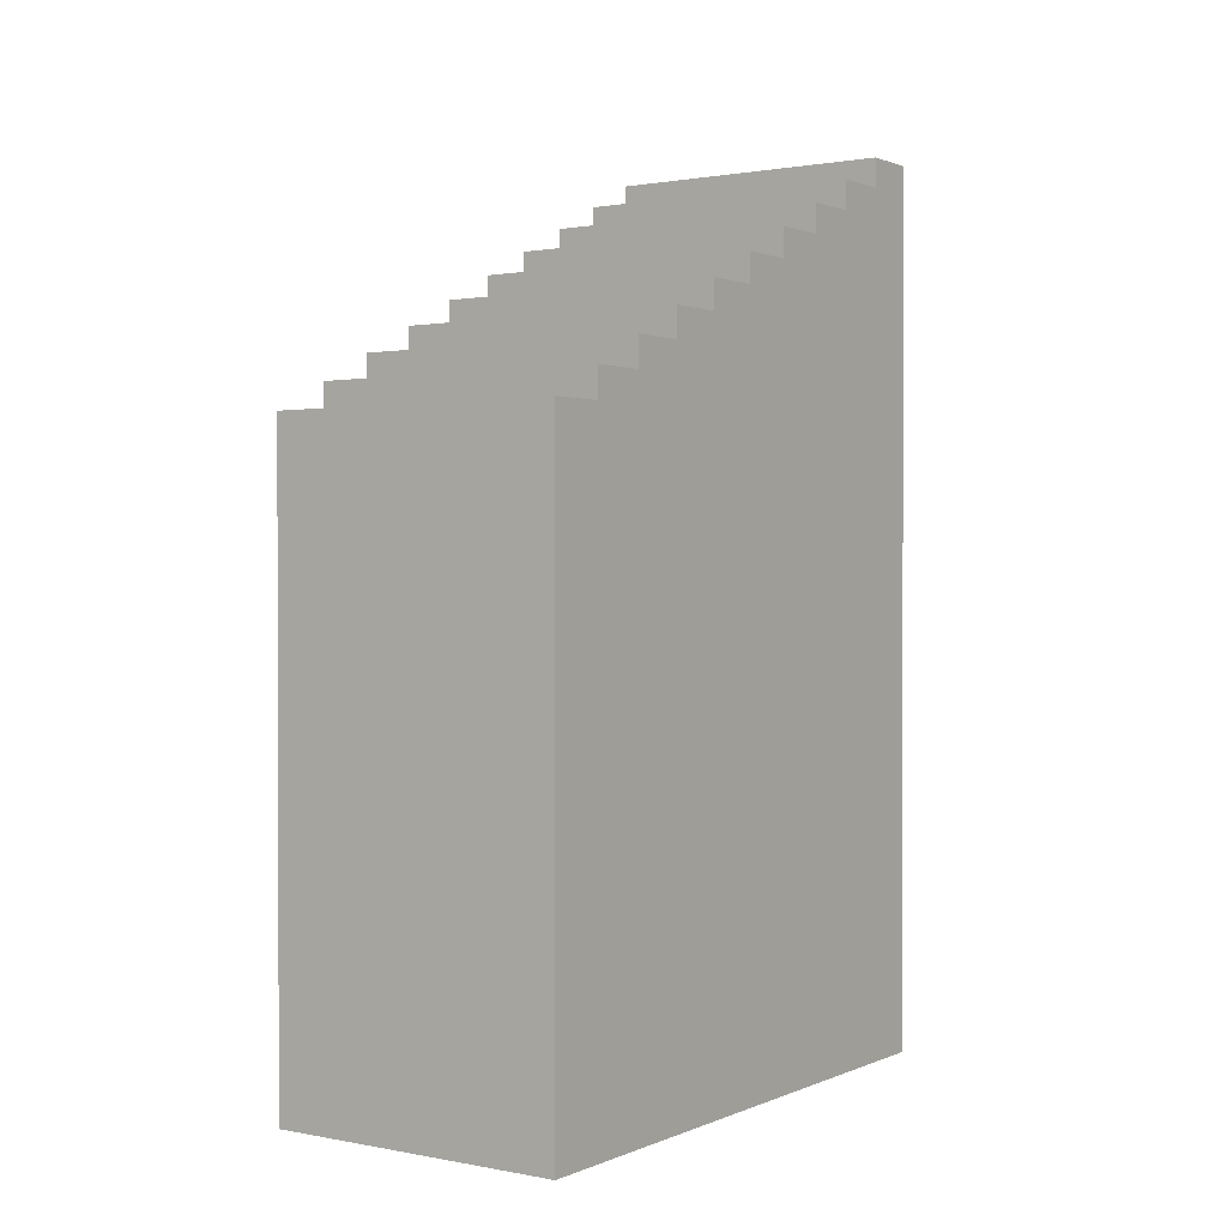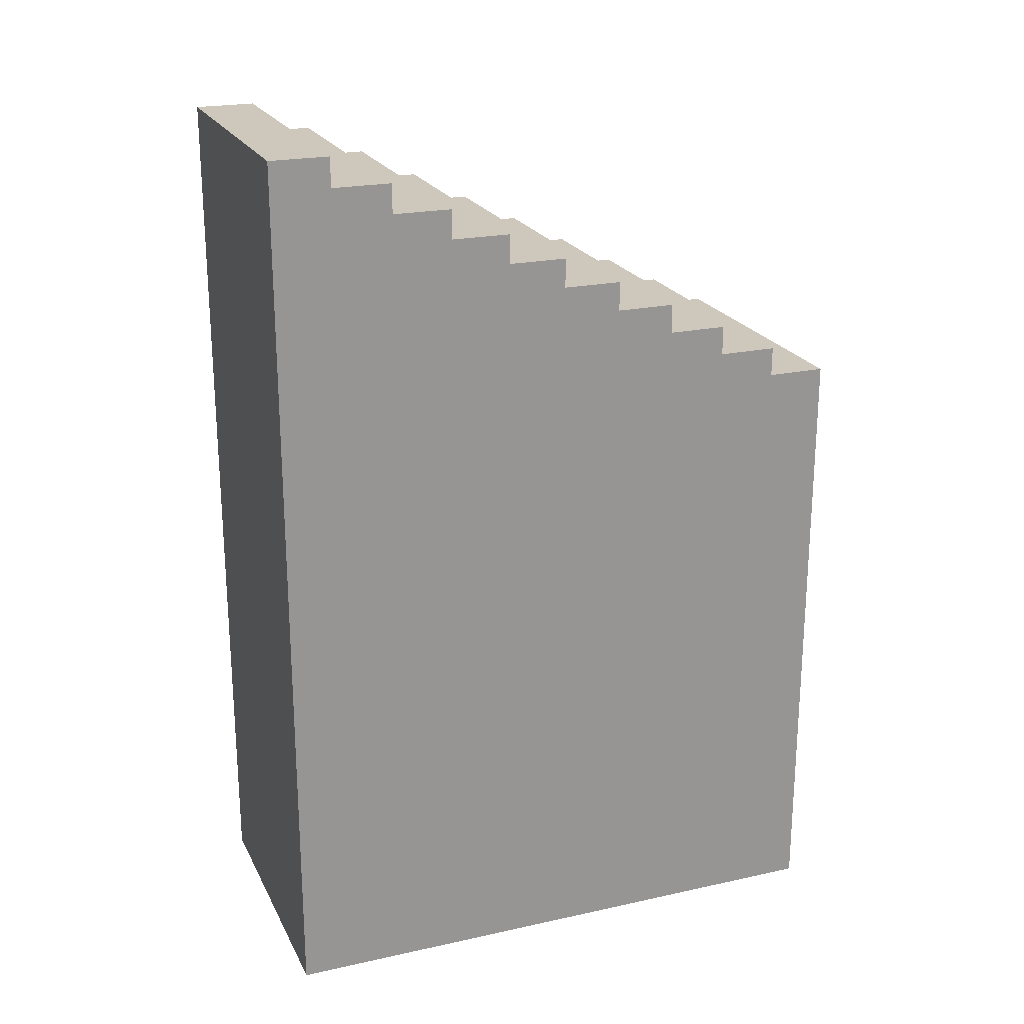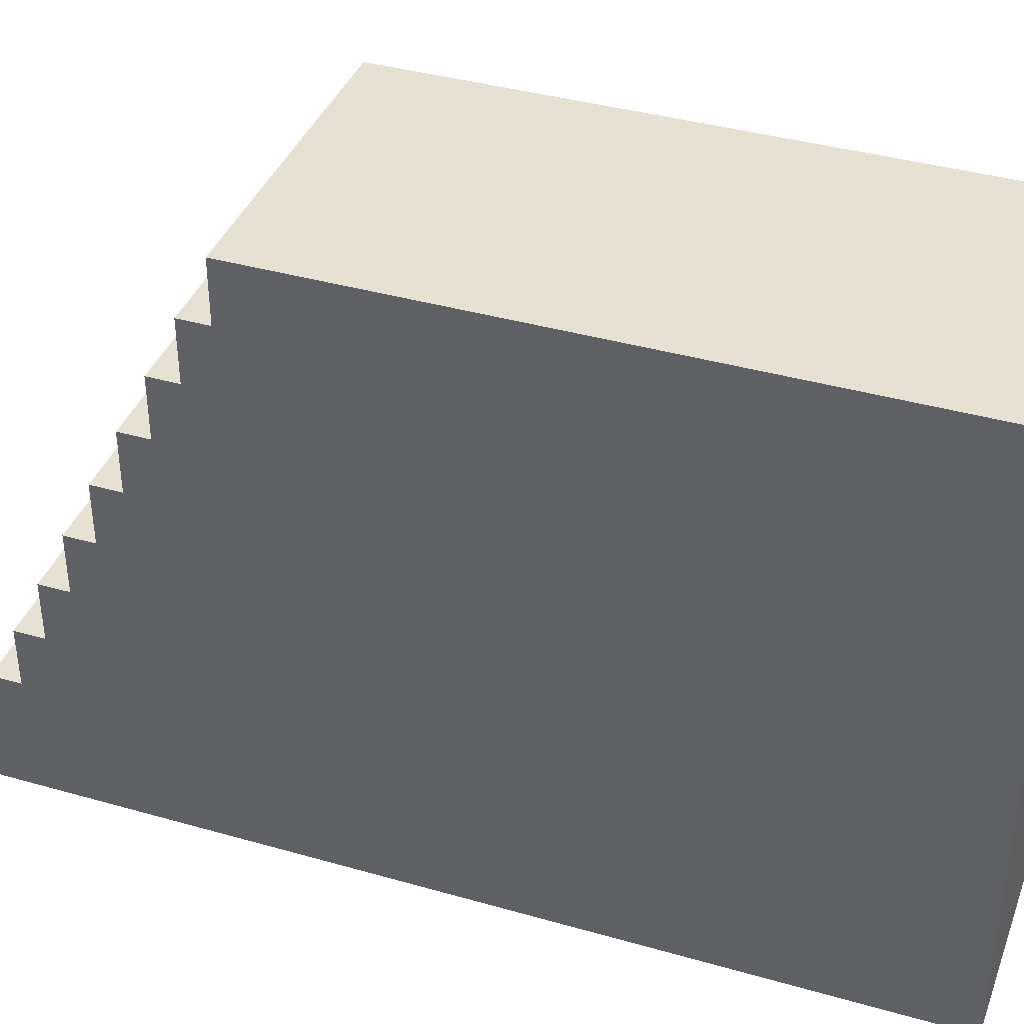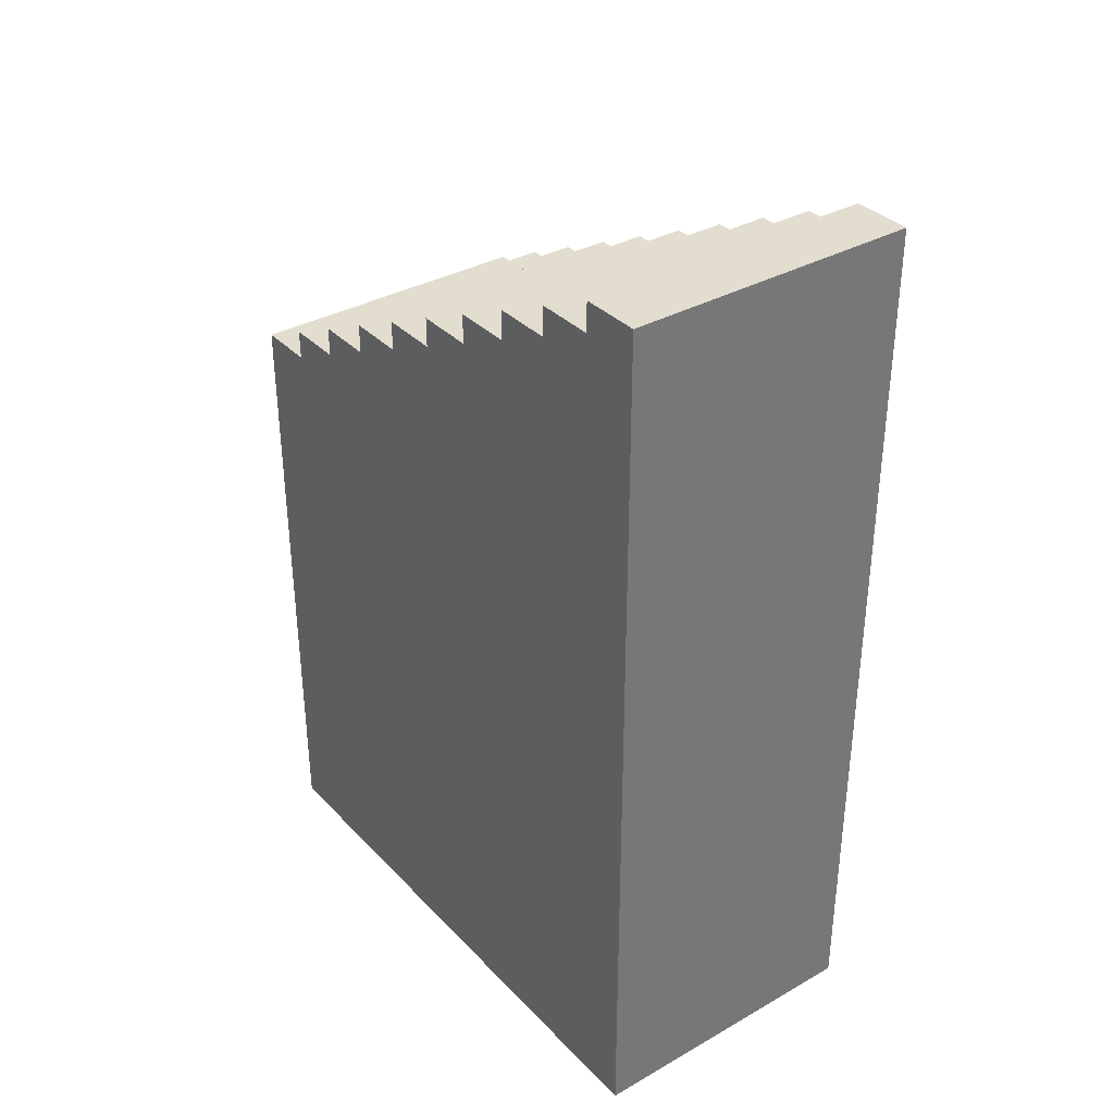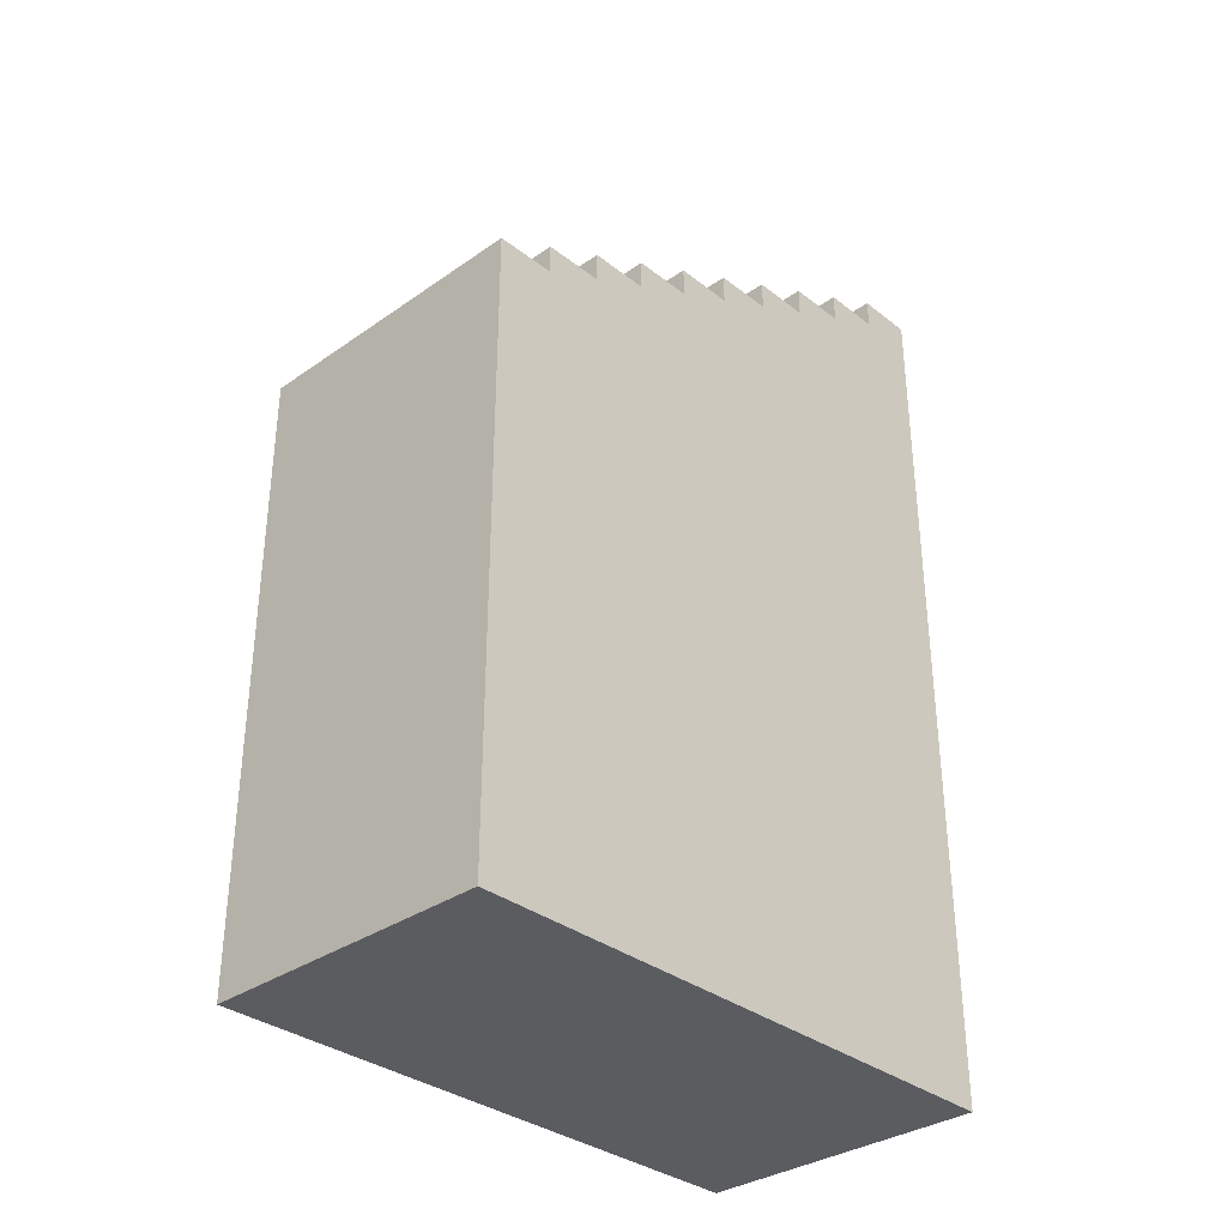
<metadata>
{"format":"obj","ext":"obj","renderer":"f3d","projection":"perspective","resolution":1024,"background":"white","views":[{"elev":1.0,"azim":34.6,"up":"+Y"},{"elev":22.0,"azim":-111.0,"up":"+Y"},{"elev":38.9,"azim":-70.3,"up":"+Z"},{"elev":35.0,"azim":143.1,"up":"+Y"},{"elev":-33.7,"azim":43.5,"up":"+Y"}]}
</metadata>
<code>
o
v -0.5 0 1
v -0.5 0 -1
v -0.5 0.1 1
v -0.5 0.1 -1
v -0.5 1.4 1
v -0.5 1.4 0.9
v -0.5 1.4 -0.9
v -0.5 1.4 -1
v -0.5 1.5 1
v -0.5 1.5 0.9
v -0.5 1.5 -0.9
v -0.5 1.5 -1
v -0.5 2 1
v -0.5 2 0.8
v -0.5 2.1 1
v -0.5 2.1 0.8
v -0.5 2.1 0.6
v -0.5 2.2 0.8
v -0.5 2.2 0.6
v -0.5 2.2 0.4
v -0.5 2.3 0.6
v -0.5 2.3 0.4
v -0.5 2.3 0.2
v -0.5 2.4 0.4
v -0.5 2.4 0.2
v -0.5 2.4 0
v -0.5 2.5 0.2
v -0.5 2.5 0
v -0.5 2.5 -0.2
v -0.5 2.6 0
v -0.5 2.6 -0.2
v -0.5 2.6 -0.4
v -0.5 2.7 -0.2
v -0.5 2.7 -0.4
v -0.5 2.7 -0.6
v -0.5 2.8 -0.4
v -0.5 2.8 -0.6
v -0.5 2.8 -0.8
v -0.5 2.9 -0.6
v -0.5 2.9 -0.8
v -0.5 2.9 -1
v -0.5 3 -0.8
v -0.5 3 -1
v 0.5 0 1
v 0.5 0 -1
v 0.5 0.1 1
v 0.5 0.1 -1
v 0.5 1.1 1
v 0.5 1.1 0.9
v 0.5 1.2 1
v 0.5 1.2 0.9
v 0.5 1.3 1
v 0.5 1.3 0.9
v 0.5 1.3 -0.9
v 0.5 1.3 -1
v 0.5 1.4 1
v 0.5 1.4 0.9
v 0.5 1.4 -0.9
v 0.5 1.4 -1
v 0.5 2 1
v 0.5 2 0.8
v 0.5 2.1 1
v 0.5 2.1 0.8
v 0.5 2.1 0.6
v 0.5 2.2 0.8
v 0.5 2.2 0.6
v 0.5 2.2 0.4
v 0.5 2.3 0.6
v 0.5 2.3 0.4
v 0.5 2.3 0.2
v 0.5 2.4 0.4
v 0.5 2.4 0.2
v 0.5 2.4 0
v 0.5 2.5 0.2
v 0.5 2.5 0
v 0.5 2.5 -0.2
v 0.5 2.6 0
v 0.5 2.6 -0.2
v 0.5 2.6 -0.4
v 0.5 2.7 -0.2
v 0.5 2.7 -0.4
v 0.5 2.7 -0.6
v 0.5 2.8 -0.4
v 0.5 2.8 -0.6
v 0.5 2.8 -0.8
v 0.5 2.9 -0.6
v 0.5 2.9 -0.8
v 0.5 2.9 -1
v 0.5 3 -0.8
v 0.5 3 -1
v -0.5 0 1
v -0.5 0.1 1
v -0.5 1.4 1
v -0.5 1.5 1
v -0.5 2 1
v -0.5 2.1 1
v -0.4 1.2 1
v -0.4 1.3 1
v -0.4 1.4 1
v -0.4 1.5 1
v -0.3 0.6 1
v -0.3 0.7 1
v -0.3 1 1
v -0.3 1.1 1
v -0.3 1.2 1
v -0.3 1.3 1
v -0.2 0.6 1
v -0.2 0.7 1
v -0.2 1 1
v -0.2 1.1 1
v -0.2 1.2 1
v -0.2 1.3 1
v -0.1 1 1
v -0.1 1.1 1
v -0.1 1.2 1
v -0.1 1.3 1
v 0.1 0.6 1
v 0.1 0.7 1
v 0.3 0.6 1
v 0.3 0.7 1
v 0.4 1.1 1
v 0.4 1.2 1
v 0.4 1.3 1
v 0.4 1.4 1
v 0.5 0 1
v 0.5 0.1 1
v 0.5 1.1 1
v 0.5 1.2 1
v 0.5 1.3 1
v 0.5 1.4 1
v 0.5 2 1
v 0.5 2.1 1
v -0.5 2.1 0.8
v -0.5 2.2 0.8
v -0.4 2.1 0.8
v -0.4 2.2 0.8
v 0.4 2.1 0.8
v 0.4 2.2 0.8
v 0.5 2.1 0.8
v 0.5 2.2 0.8
v -0.5 2.2 0.6
v -0.5 2.3 0.6
v -0.4 2.2 0.6
v -0.4 2.3 0.6
v 0.4 2.2 0.6
v 0.4 2.3 0.6
v 0.5 2.2 0.6
v 0.5 2.3 0.6
v -0.5 2.3 0.4
v -0.5 2.4 0.4
v -0.4 2.3 0.4
v -0.4 2.4 0.4
v 0.4 2.3 0.4
v 0.4 2.4 0.4
v 0.5 2.3 0.4
v 0.5 2.4 0.4
v -0.5 2.4 0.2
v -0.5 2.5 0.2
v -0.4 2.4 0.2
v -0.4 2.5 0.2
v 0.4 2.4 0.2
v 0.4 2.5 0.2
v 0.5 2.4 0.2
v 0.5 2.5 0.2
v -0.5 2.5 0
v -0.5 2.6 0
v -0.4 2.5 0
v -0.4 2.6 0
v 0.4 2.5 0
v 0.4 2.6 0
v 0.5 2.5 0
v 0.5 2.6 0
v -0.5 2.6 -0.2
v -0.5 2.7 -0.2
v -0.4 2.6 -0.2
v -0.4 2.7 -0.2
v 0.4 2.6 -0.2
v 0.4 2.7 -0.2
v 0.5 2.6 -0.2
v 0.5 2.7 -0.2
v -0.5 2.7 -0.4
v -0.5 2.8 -0.4
v -0.4 2.7 -0.4
v -0.4 2.8 -0.4
v 0.4 2.7 -0.4
v 0.4 2.8 -0.4
v 0.5 2.7 -0.4
v 0.5 2.8 -0.4
v -0.5 2.8 -0.6
v -0.5 2.9 -0.6
v -0.4 2.8 -0.6
v -0.4 2.9 -0.6
v 0.4 2.8 -0.6
v 0.4 2.9 -0.6
v 0.5 2.8 -0.6
v 0.5 2.9 -0.6
v -0.5 2.9 -0.8
v -0.5 3 -0.8
v -0.4 2.9 -0.8
v -0.4 3 -0.8
v 0.4 2.9 -0.8
v 0.4 3 -0.8
v 0.5 2.9 -0.8
v 0.5 3 -0.8
v -0.5 0 -1
v -0.5 0.1 -1
v -0.5 1.4 -1
v -0.5 1.5 -1
v -0.5 2.9 -1
v -0.5 3 -1
v -0.4 1.2 -1
v -0.4 1.3 -1
v -0.4 1.4 -1
v -0.4 1.5 -1
v -0.3 0.6 -1
v -0.3 0.7 -1
v -0.3 1 -1
v -0.3 1.1 -1
v -0.3 1.2 -1
v -0.3 1.3 -1
v -0.2 0.6 -1
v -0.2 0.7 -1
v -0.2 1.2 -1
v -0.2 1.3 -1
v -0.1 1 -1
v -0.1 1.1 -1
v -0.1 1.2 -1
v -0.1 1.3 -1
v 0.1 0.6 -1
v 0.1 0.7 -1
v 0.3 0.6 -1
v 0.3 0.7 -1
v 0.3 0.9 -1
v 0.3 1 -1
v 0.4 0.9 -1
v 0.4 1 -1
v 0.4 1.3 -1
v 0.4 1.4 -1
v 0.5 0 -1
v 0.5 0.1 -1
v 0.5 1.3 -1
v 0.5 1.4 -1
v 0.5 2.9 -1
v 0.5 3 -1
v -0.5 0 1
v 0.5 0 1
v -0.4 0 0.9
v 0.4 0 0.9
v -0.4 0 -0.9
v 0.4 0 -0.9
v -0.5 0 -1
v 0.5 0 -1
v -0.5 2.1 1
v 0.5 2.1 1
v -0.4 2.1 0.9
v 0.4 2.1 0.9
v -0.5 2.1 0.8
v -0.4 2.1 0.8
v 0.4 2.1 0.8
v 0.5 2.1 0.8
v -0.5 2.2 0.8
v -0.4 2.2 0.8
v 0.4 2.2 0.8
v 0.5 2.2 0.8
v -0.5 2.2 0.6
v -0.4 2.2 0.6
v 0.4 2.2 0.6
v 0.5 2.2 0.6
v -0.5 2.3 0.6
v -0.4 2.3 0.6
v 0.4 2.3 0.6
v 0.5 2.3 0.6
v -0.5 2.3 0.4
v -0.4 2.3 0.4
v 0.4 2.3 0.4
v 0.5 2.3 0.4
v -0.5 2.4 0.4
v -0.4 2.4 0.4
v 0.4 2.4 0.4
v 0.5 2.4 0.4
v -0.5 2.4 0.2
v -0.4 2.4 0.2
v 0.4 2.4 0.2
v 0.5 2.4 0.2
v -0.5 2.5 0.2
v -0.4 2.5 0.2
v 0.4 2.5 0.2
v 0.5 2.5 0.2
v -0.5 2.5 0
v -0.4 2.5 0
v 0.4 2.5 0
v 0.5 2.5 0
v -0.5 2.6 0
v -0.4 2.6 0
v 0.4 2.6 0
v 0.5 2.6 0
v -0.5 2.6 -0.2
v -0.4 2.6 -0.2
v 0.4 2.6 -0.2
v 0.5 2.6 -0.2
v -0.5 2.7 -0.2
v -0.4 2.7 -0.2
v 0.4 2.7 -0.2
v 0.5 2.7 -0.2
v -0.5 2.7 -0.4
v -0.4 2.7 -0.4
v 0.4 2.7 -0.4
v 0.5 2.7 -0.4
v -0.5 2.8 -0.4
v -0.4 2.8 -0.4
v 0.4 2.8 -0.4
v 0.5 2.8 -0.4
v -0.5 2.8 -0.6
v -0.4 2.8 -0.6
v 0.4 2.8 -0.6
v 0.5 2.8 -0.6
v -0.5 2.9 -0.6
v -0.4 2.9 -0.6
v 0.4 2.9 -0.6
v 0.5 2.9 -0.6
v -0.5 2.9 -0.8
v -0.4 2.9 -0.8
v 0.4 2.9 -0.8
v 0.5 2.9 -0.8
v -0.5 3 -0.8
v -0.4 3 -0.8
v 0.4 3 -0.8
v 0.5 3 -0.8
v -0.4 3 -0.9
v 0.4 3 -0.9
v -0.5 3 -1
v 0.5 3 -1
f 3 2 1
f 4 2 3
f 5 4 3
f 6 4 5
f 7 4 6
f 8 4 7
f 9 6 5
f 10 7 6
f 10 6 9
f 11 8 7
f 11 7 10
f 12 8 11
f 13 10 9
f 13 11 10
f 13 12 11
f 14 12 13
f 15 14 13
f 16 12 14
f 16 14 15
f 17 12 16
f 18 17 16
f 19 12 17
f 19 17 18
f 20 12 19
f 21 20 19
f 22 12 20
f 22 20 21
f 23 12 22
f 24 23 22
f 25 12 23
f 25 23 24
f 26 12 25
f 27 26 25
f 28 12 26
f 28 26 27
f 29 12 28
f 30 29 28
f 31 12 29
f 31 29 30
f 32 12 31
f 33 32 31
f 34 12 32
f 34 32 33
f 35 12 34
f 36 35 34
f 37 12 35
f 37 35 36
f 38 12 37
f 39 38 37
f 40 12 38
f 40 38 39
f 41 12 40
f 42 41 40
f 43 41 42
f 44 45 46
f 46 45 47
f 46 47 48
f 48 47 49
f 48 49 50
f 49 47 51
f 50 49 51
f 50 51 52
f 51 47 53
f 52 51 53
f 53 47 54
f 54 47 55
f 52 53 56
f 53 54 57
f 56 53 57
f 54 55 58
f 57 54 58
f 58 55 59
f 56 57 60
f 57 58 60
f 58 59 60
f 60 59 61
f 60 61 62
f 61 59 63
f 62 61 63
f 63 59 64
f 63 64 65
f 64 59 66
f 65 64 66
f 66 59 67
f 66 67 68
f 67 59 69
f 68 67 69
f 69 59 70
f 69 70 71
f 70 59 72
f 71 70 72
f 72 59 73
f 72 73 74
f 73 59 75
f 74 73 75
f 75 59 76
f 75 76 77
f 76 59 78
f 77 76 78
f 78 59 79
f 78 79 80
f 79 59 81
f 80 79 81
f 81 59 82
f 81 82 83
f 82 59 84
f 83 82 84
f 84 59 85
f 84 85 86
f 85 59 87
f 86 85 87
f 87 59 88
f 87 88 89
f 89 88 90
f 97 93 92
f 98 93 97
f 99 94 93
f 99 93 98
f 100 95 94
f 100 94 99
f 101 97 92
f 102 97 101
f 103 97 102
f 104 97 103
f 105 98 97
f 105 97 104
f 106 99 98
f 106 98 105
f 106 100 99
f 107 101 92
f 107 102 101
f 108 103 102
f 108 102 107
f 109 104 103
f 109 103 108
f 110 105 104
f 110 104 109
f 110 106 105
f 111 106 110
f 112 100 106
f 112 106 111
f 113 108 107
f 113 109 108
f 113 110 109
f 114 111 110
f 114 110 113
f 115 112 111
f 115 111 114
f 116 100 112
f 116 112 115
f 117 115 114
f 117 114 113
f 117 116 115
f 117 113 107
f 117 107 92
f 118 116 117
f 119 117 92
f 119 118 117
f 120 116 118
f 120 118 119
f 121 120 119
f 121 116 120
f 122 116 121
f 123 100 116
f 123 116 122
f 124 100 123
f 125 92 91
f 126 119 92
f 126 92 125
f 126 121 119
f 127 122 121
f 127 121 126
f 128 123 122
f 128 122 127
f 129 124 123
f 129 123 128
f 130 100 124
f 130 124 129
f 131 96 95
f 131 100 130
f 131 95 100
f 132 96 131
f 135 134 133
f 136 134 135
f 137 136 135
f 138 136 137
f 139 138 137
f 140 138 139
f 143 142 141
f 144 142 143
f 145 144 143
f 146 144 145
f 147 146 145
f 148 146 147
f 151 150 149
f 152 150 151
f 153 152 151
f 154 152 153
f 155 154 153
f 156 154 155
f 159 158 157
f 160 158 159
f 161 160 159
f 162 160 161
f 163 162 161
f 164 162 163
f 167 166 165
f 168 166 167
f 169 168 167
f 170 168 169
f 171 170 169
f 172 170 171
f 175 174 173
f 176 174 175
f 177 176 175
f 178 176 177
f 179 178 177
f 180 178 179
f 183 182 181
f 184 182 183
f 185 184 183
f 186 184 185
f 187 186 185
f 188 186 187
f 191 190 189
f 192 190 191
f 193 192 191
f 194 192 193
f 195 194 193
f 196 194 195
f 199 198 197
f 200 198 199
f 201 200 199
f 202 200 201
f 203 202 201
f 204 202 203
f 206 207 211
f 211 207 212
f 207 208 213
f 212 207 213
f 208 209 214
f 213 208 214
f 206 211 215
f 215 211 216
f 216 211 217
f 217 211 218
f 211 212 219
f 218 211 219
f 212 213 220
f 219 212 220
f 213 214 220
f 206 215 221
f 215 216 221
f 216 217 222
f 221 216 222
f 218 219 223
f 219 220 223
f 220 214 224
f 223 220 224
f 217 218 225
f 222 217 225
f 221 222 225
f 218 223 226
f 225 218 226
f 223 224 227
f 226 223 227
f 224 214 228
f 227 224 228
f 226 227 229
f 225 226 229
f 227 228 229
f 221 225 229
f 206 221 229
f 229 228 230
f 206 229 231
f 229 230 231
f 230 228 232
f 231 230 232
f 232 228 233
f 233 228 234
f 231 232 235
f 232 233 235
f 233 234 235
f 234 228 236
f 235 234 236
f 228 214 237
f 236 228 237
f 237 214 238
f 205 206 239
f 235 236 240
f 239 206 240
f 206 231 240
f 231 235 240
f 236 237 240
f 237 238 241
f 240 237 241
f 238 214 242
f 241 238 242
f 209 210 243
f 242 214 243
f 214 209 243
f 243 210 244
f 247 246 245
f 248 246 247
f 249 247 245
f 249 248 247
f 250 246 248
f 250 248 249
f 251 249 245
f 251 250 249
f 252 246 250
f 252 250 251
f 253 254 255
f 255 254 256
f 253 255 257
f 255 256 258
f 257 255 258
f 256 254 259
f 258 256 259
f 259 254 260
f 261 262 265
f 262 263 266
f 265 262 266
f 263 264 267
f 266 263 267
f 267 264 268
f 269 270 273
f 270 271 274
f 273 270 274
f 271 272 275
f 274 271 275
f 275 272 276
f 277 278 281
f 278 279 282
f 281 278 282
f 279 280 283
f 282 279 283
f 283 280 284
f 285 286 289
f 286 287 290
f 289 286 290
f 287 288 291
f 290 287 291
f 291 288 292
f 293 294 297
f 294 295 298
f 297 294 298
f 295 296 299
f 298 295 299
f 299 296 300
f 301 302 305
f 302 303 306
f 305 302 306
f 303 304 307
f 306 303 307
f 307 304 308
f 309 310 313
f 310 311 314
f 313 310 314
f 311 312 315
f 314 311 315
f 315 312 316
f 317 318 321
f 318 319 322
f 321 318 322
f 319 320 323
f 322 319 323
f 323 320 324
f 325 326 329
f 326 327 329
f 327 328 330
f 329 327 330
f 325 329 331
f 329 330 331
f 330 328 332
f 331 330 332

</code>
